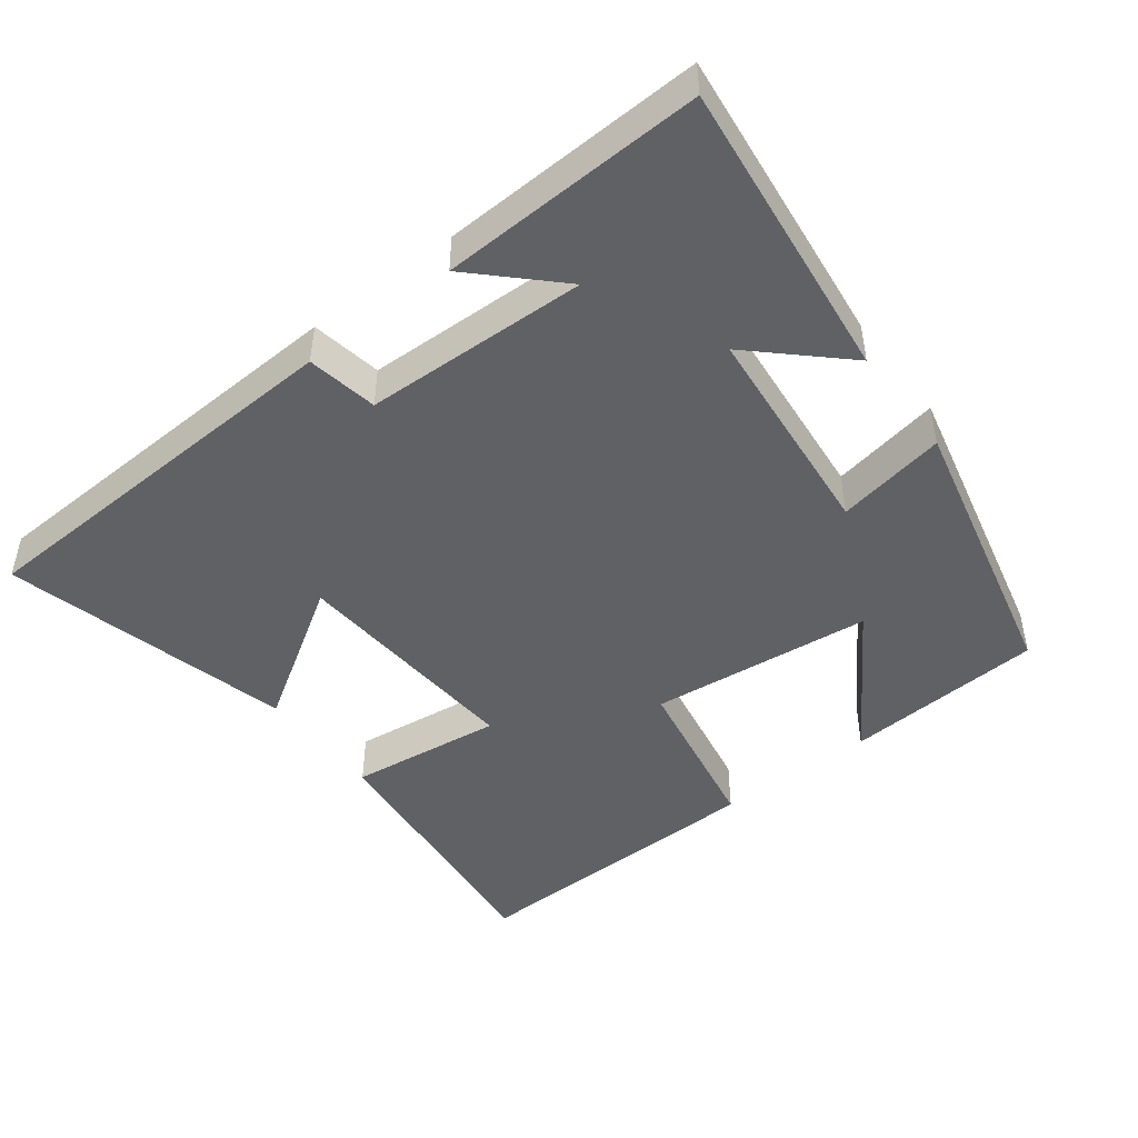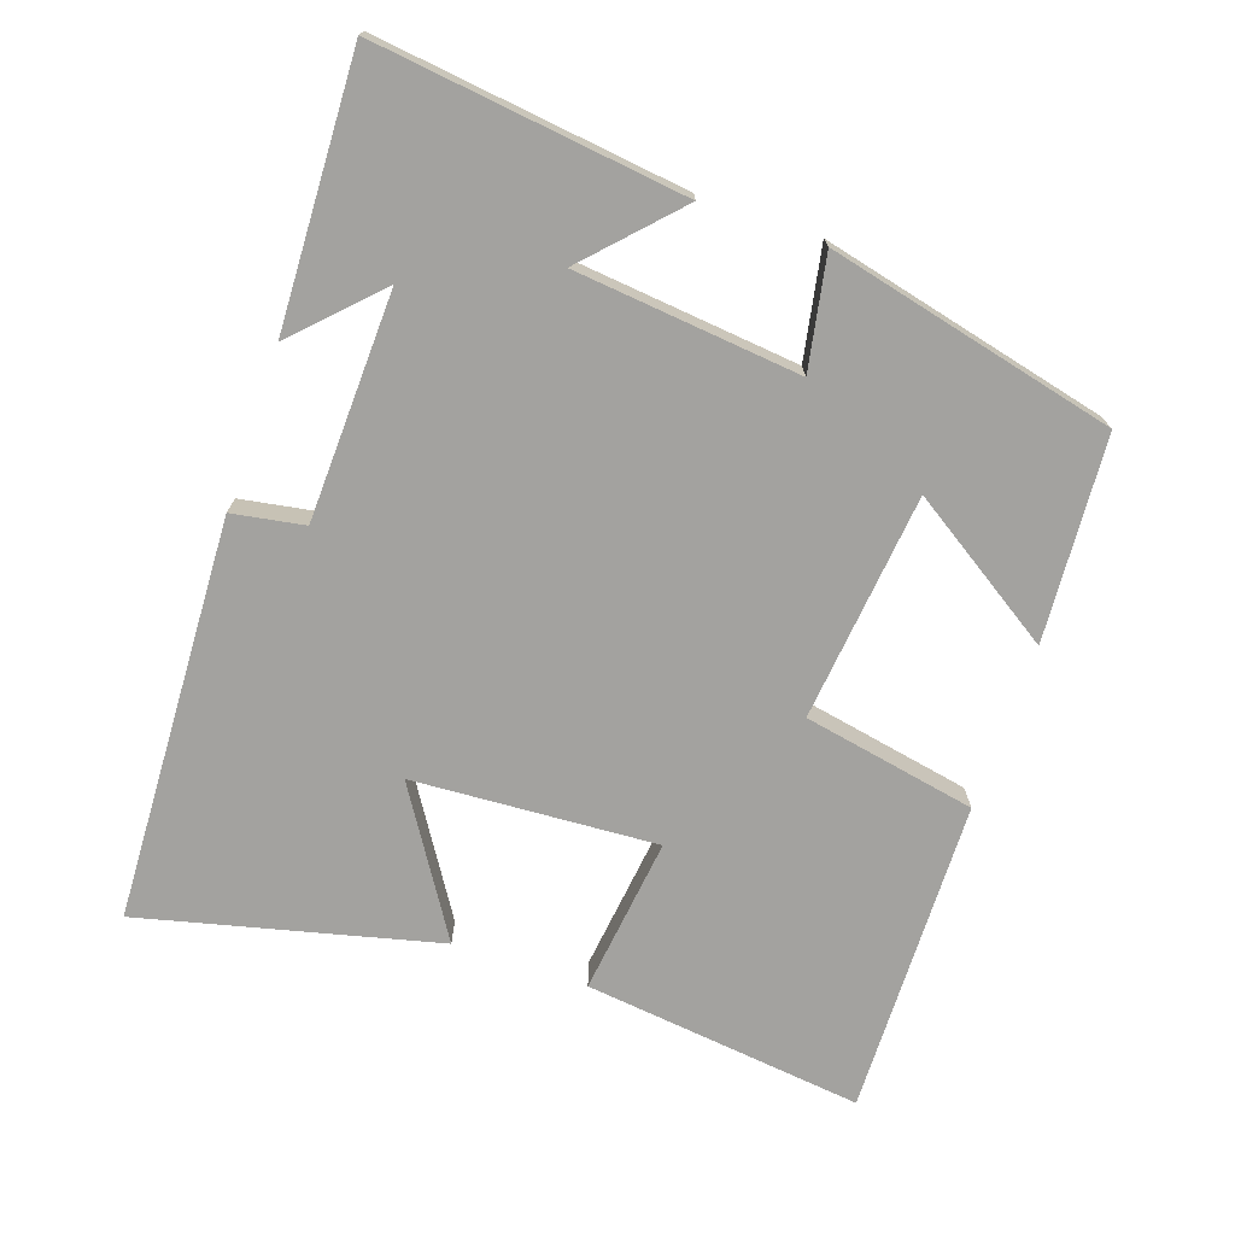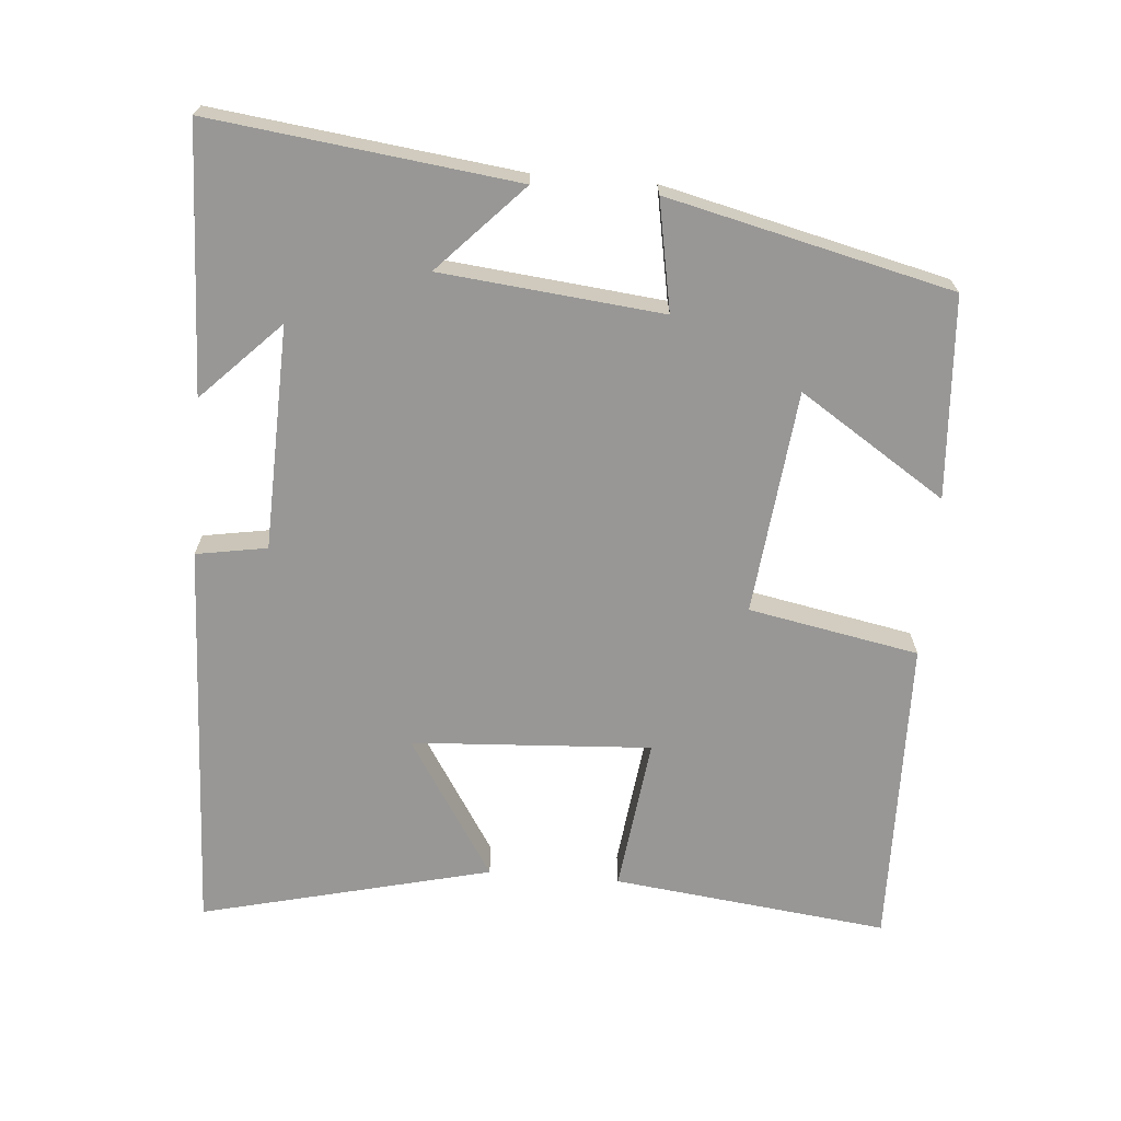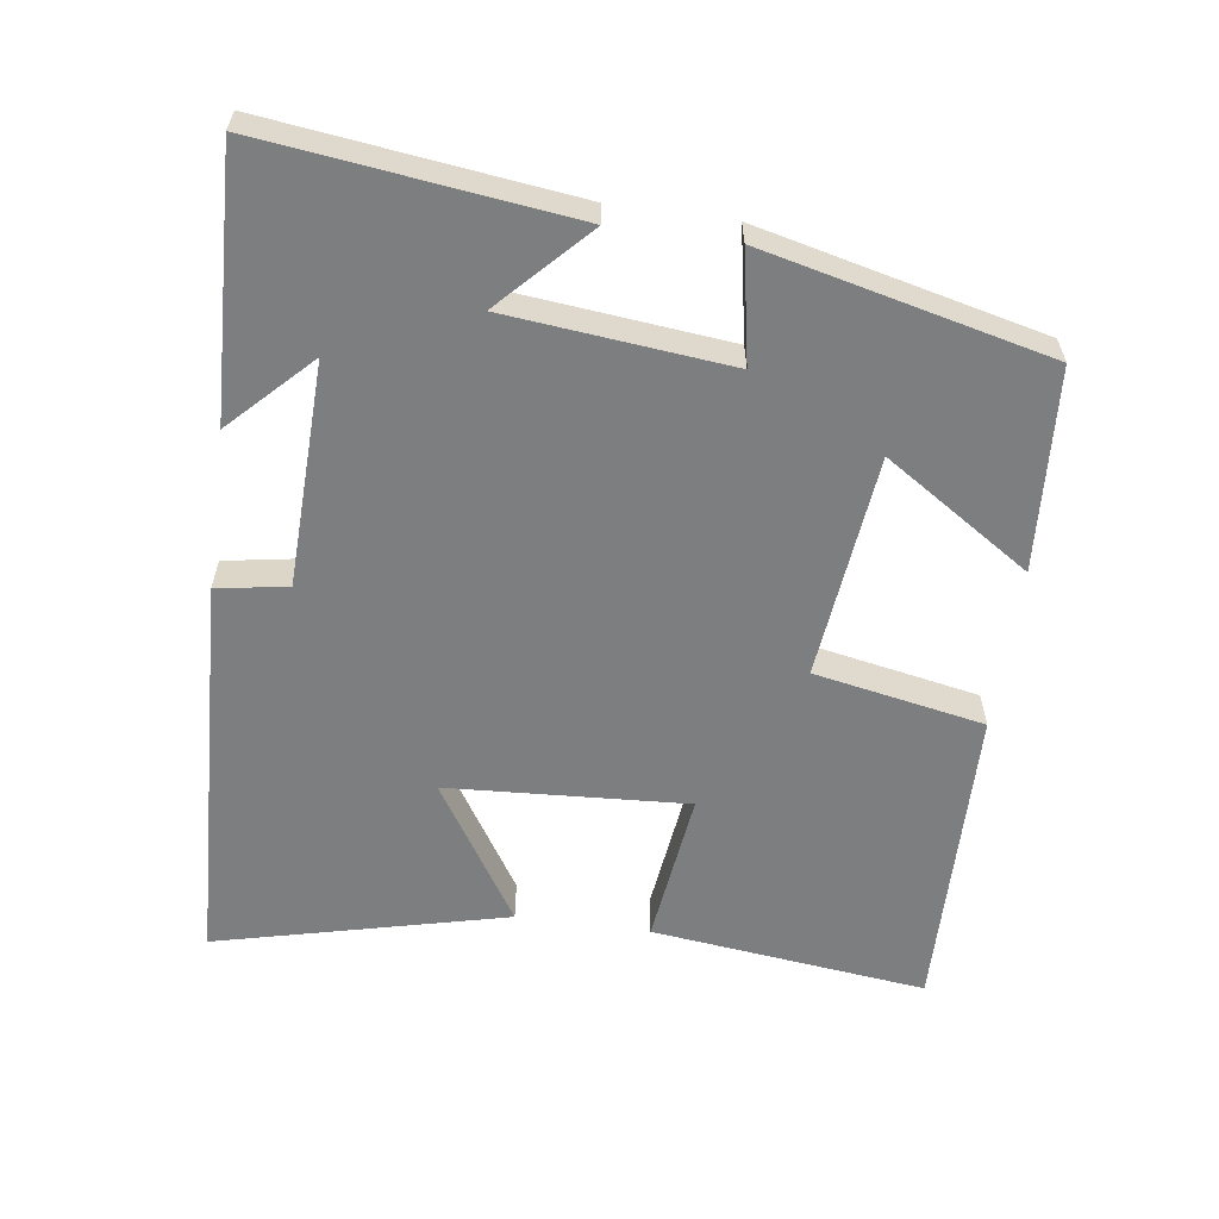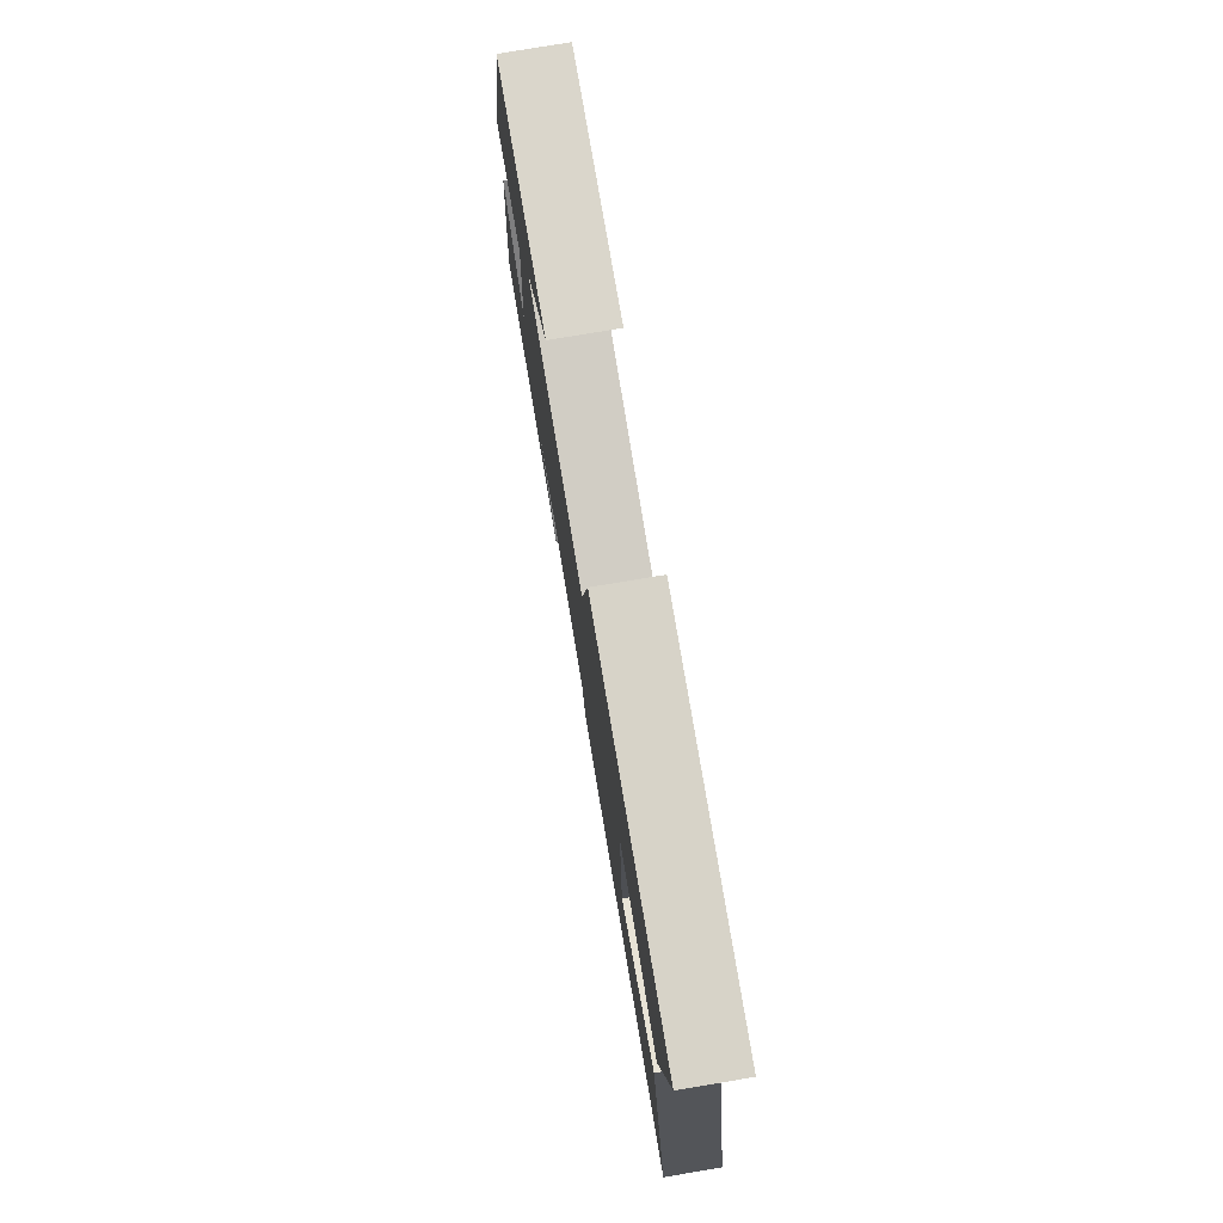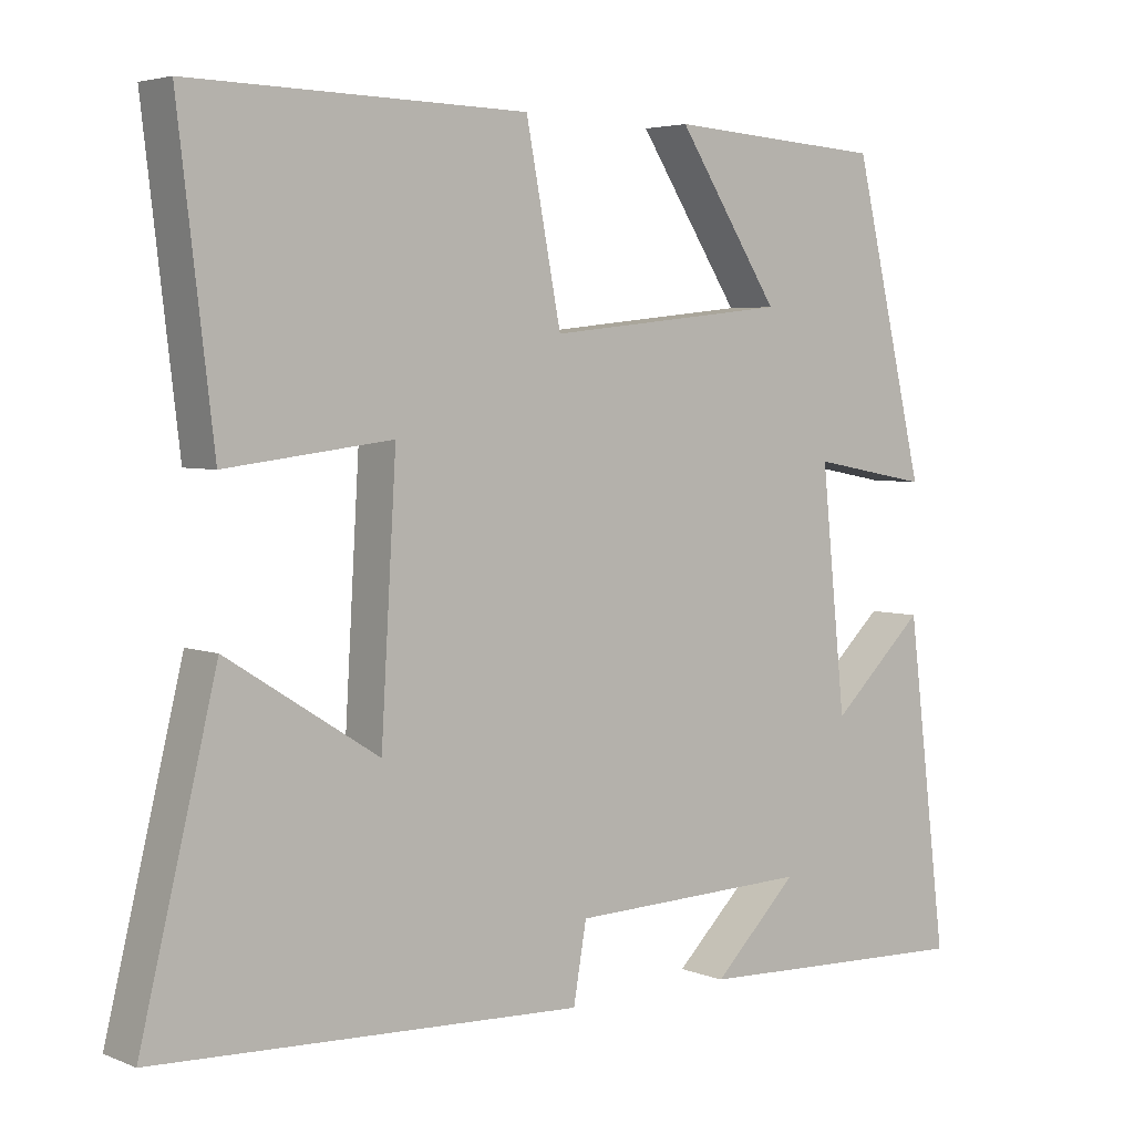
<metadata>
{"format":"obj","ext":"obj","renderer":"f3d","projection":"perspective","resolution":1024,"background":"white","views":[{"elev":-46.5,"azim":-142.4,"up":"+Y"},{"elev":-72.6,"azim":-108.9,"up":"+Y"},{"elev":-68.3,"azim":-94.7,"up":"+Y"},{"elev":-59.3,"azim":-97.9,"up":"+Y"},{"elev":77.7,"azim":80.5,"up":"+Z"},{"elev":4.3,"azim":141.7,"up":"+Z"}]}
</metadata>
<code>
v -0.405 0.07 0.481
v -0.121 0.07 0.5
v -0.255 0.07 0.294
v 0.061 0.07 0.26
v 0.107 0.07 0.5
v 0.546 0.07 0.509
v 0.5 0.07 0.12
v 0.282 0.07 0.147
v 0.302 0.07 -0.191
v 0.5 0.07 -0.066
v 0.6 0.07 -0.476
v 0.041 0.07 -0.5
v 0.024 0.07 -0.4
v -0.292 0.07 -0.39
v -0.181 0.07 -0.5
v -0.553 0.07 -0.514
v -0.5 0.07 -0.085
v -0.377 0.07 -0.202
v -0.345 0.07 0.11
v -0.5 0.07 0.081
v -0.405 0 0.481
v -0.121 0 0.5
v -0.255 0 0.294
v 0.061 0 0.26
v 0.107 0 0.5
v 0.546 0 0.509
v 0.5 0 0.12
v 0.282 0 0.147
v 0.302 0 -0.191
v 0.5 0 -0.066
v 0.6 0 -0.476
v 0.041 0 -0.5
v 0.024 0 -0.4
v -0.292 0 -0.39
v -0.181 0 -0.5
v -0.553 0 -0.514
v -0.5 0 -0.085
v -0.377 0 -0.202
v -0.345 0 0.11
v -0.5 0 0.081
f 19 20 1
f 16 17 18
f 14 15 16
f 14 16 18
f 13 14 18 19
f 9 10 11 12
f 8 9 12 13
f 5 6 7 8
f 4 5 8 13
f 3 4 13 19
f 1 2 3
f 1 3 19
f 21 40 39
f 38 37 36
f 36 35 34
f 38 36 34
f 39 38 34 33
f 32 31 30 29
f 33 32 29 28
f 28 27 26 25
f 33 28 25 24
f 39 33 24 23
f 23 22 21
f 39 23 21
f 1 21 22 2
f 2 22 23 3
f 3 23 24 4
f 4 24 25 5
f 5 25 26 6
f 6 26 27 7
f 7 27 28 8
f 8 28 29 9
f 9 29 30 10
f 10 30 31 11
f 11 31 32 12
f 12 32 33 13
f 13 33 34 14
f 14 34 35 15
f 15 35 36 16
f 16 36 37 17
f 17 37 38 18
f 18 38 39 19
f 19 39 40 20
f 20 40 21 1

</code>
